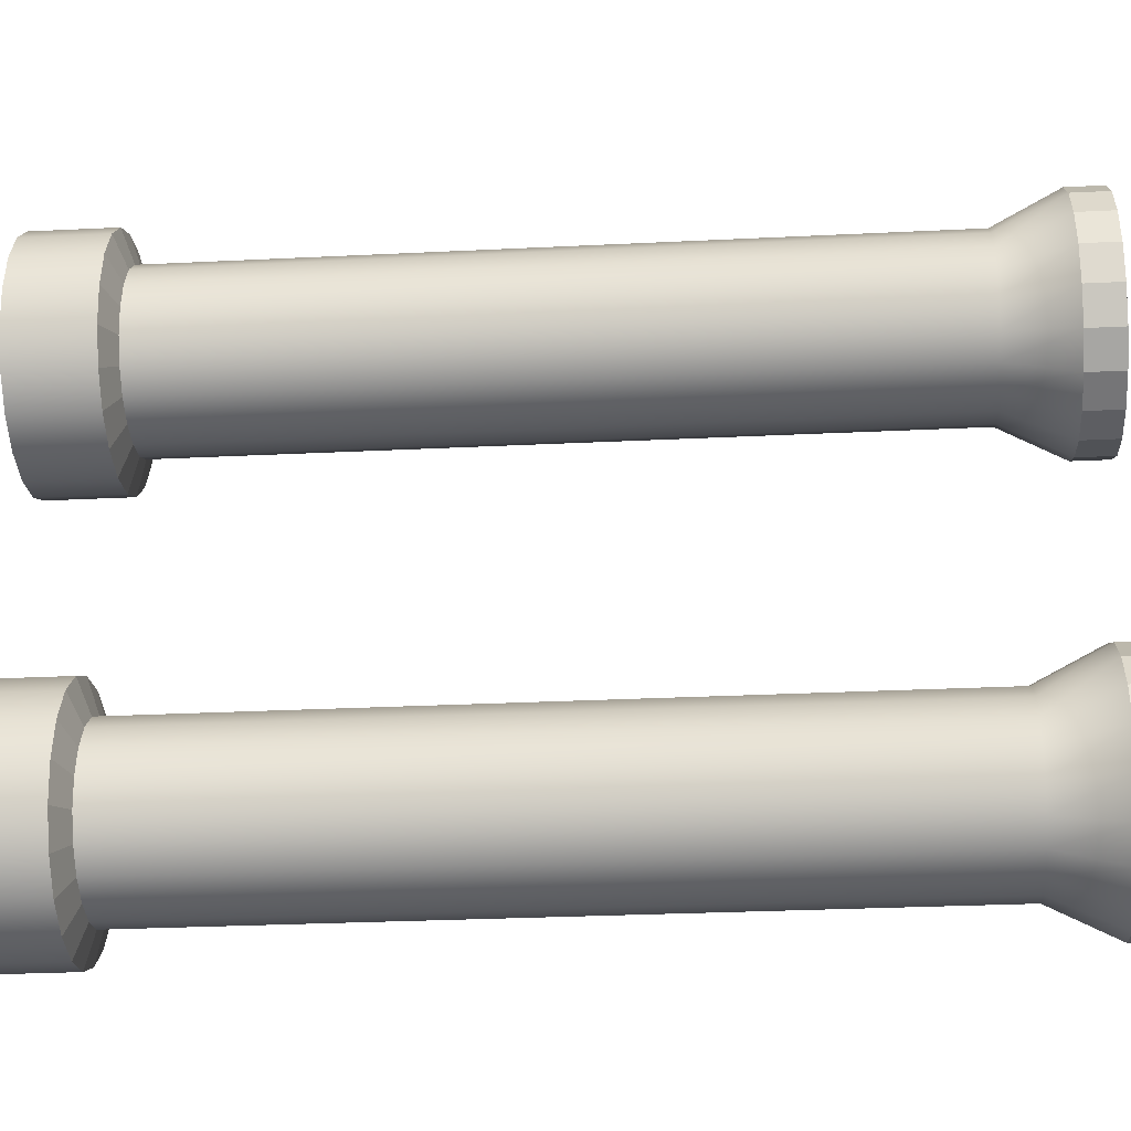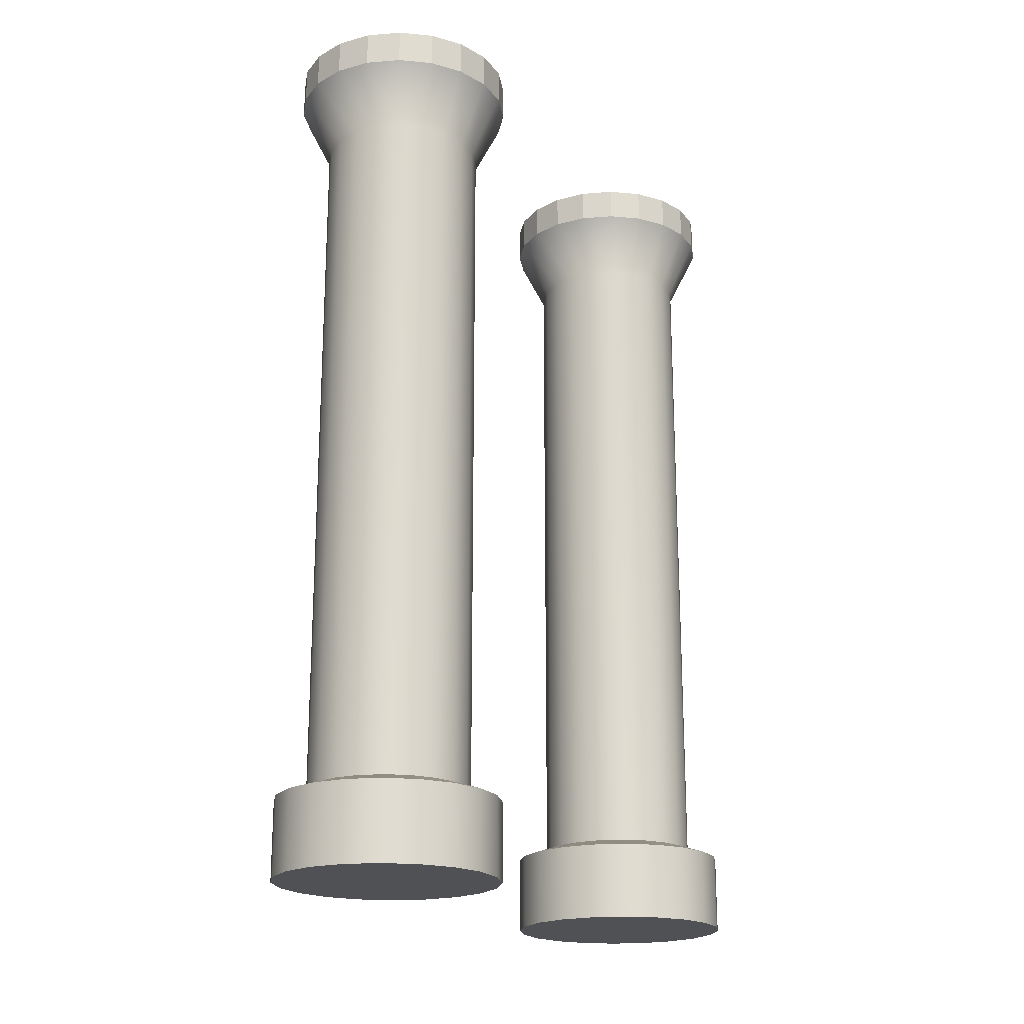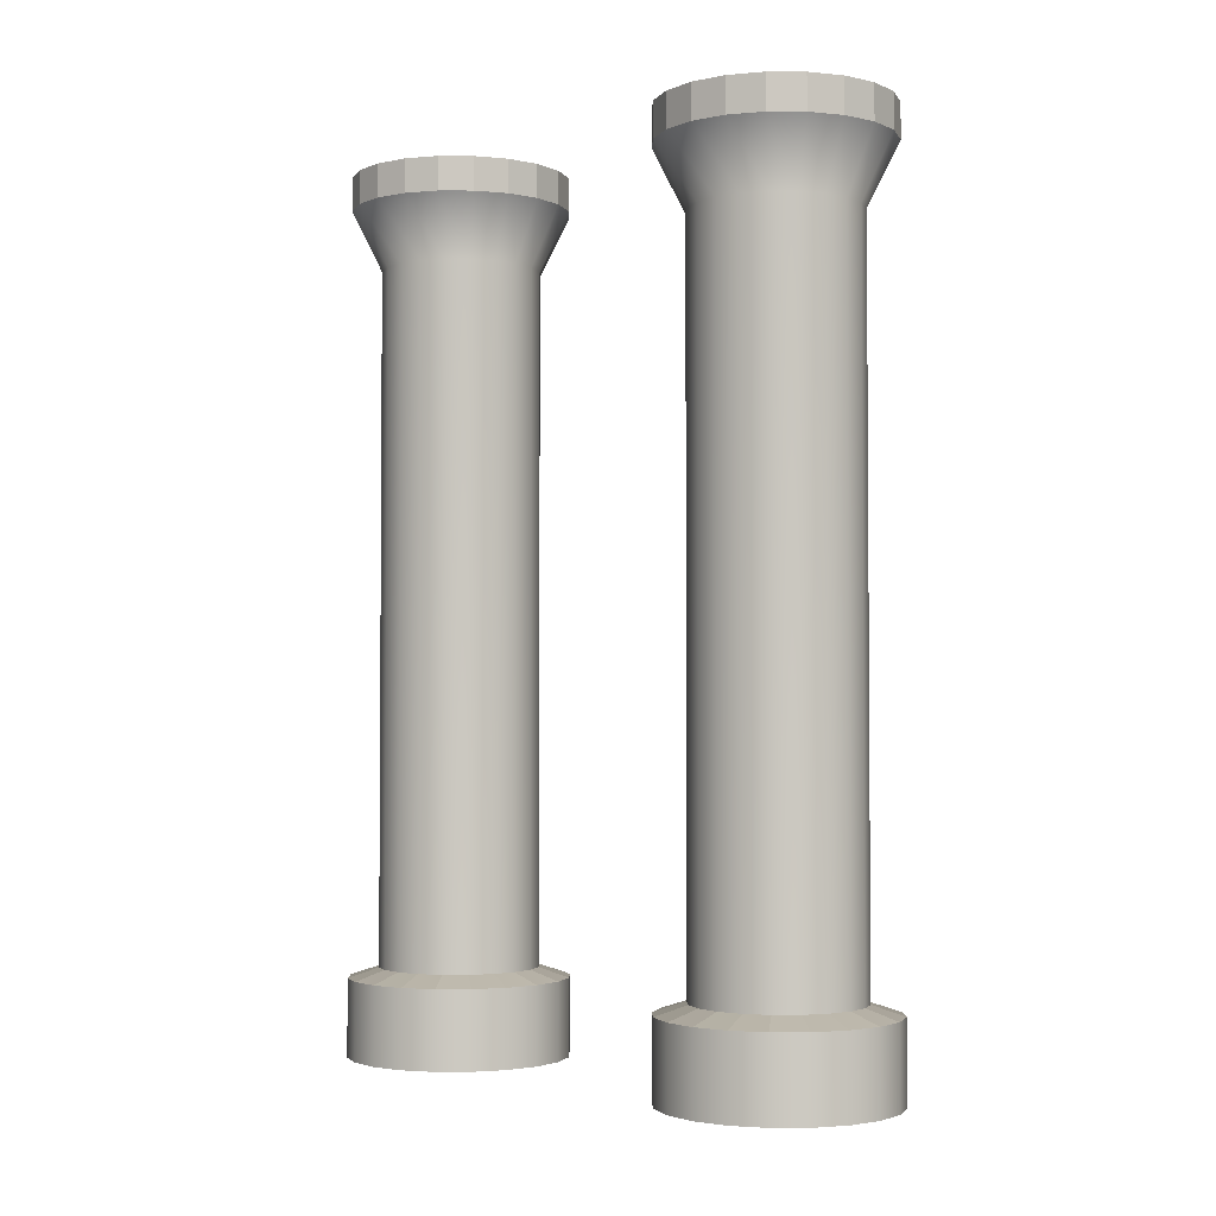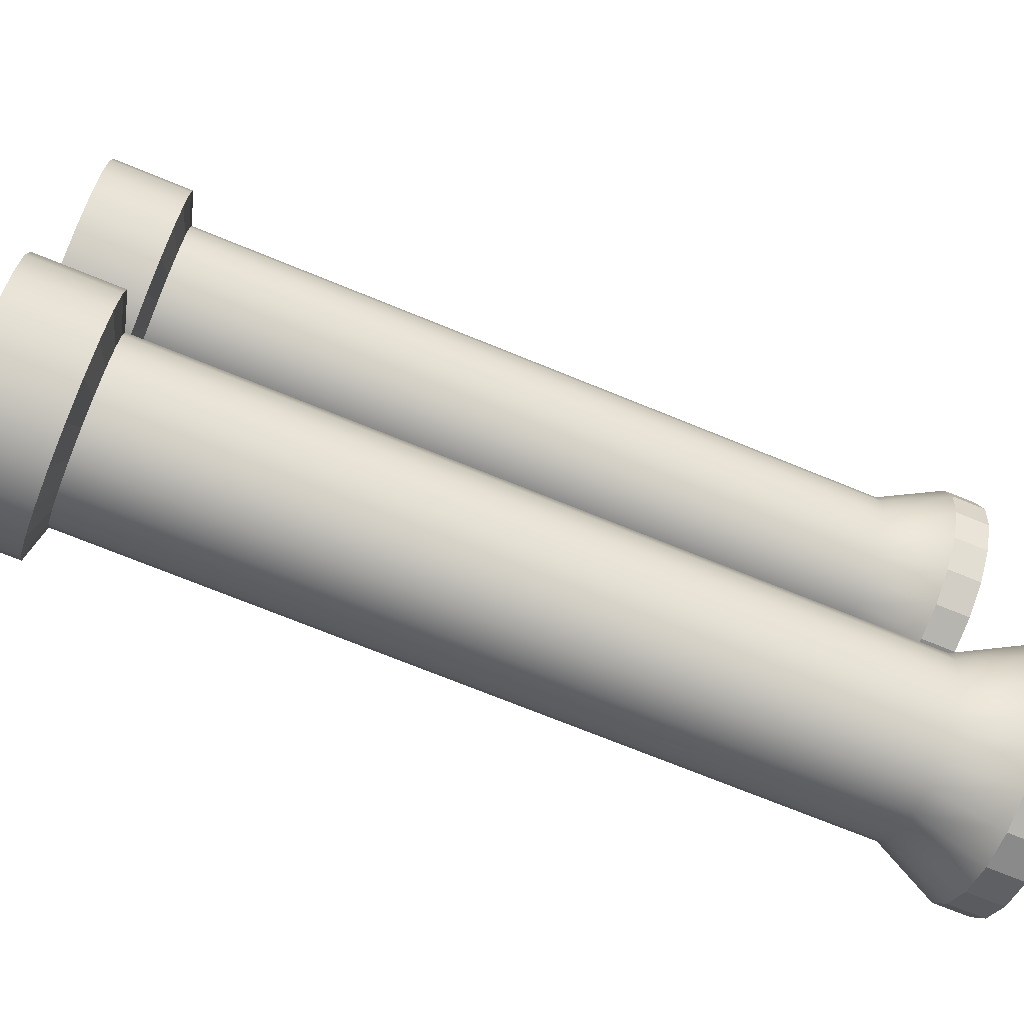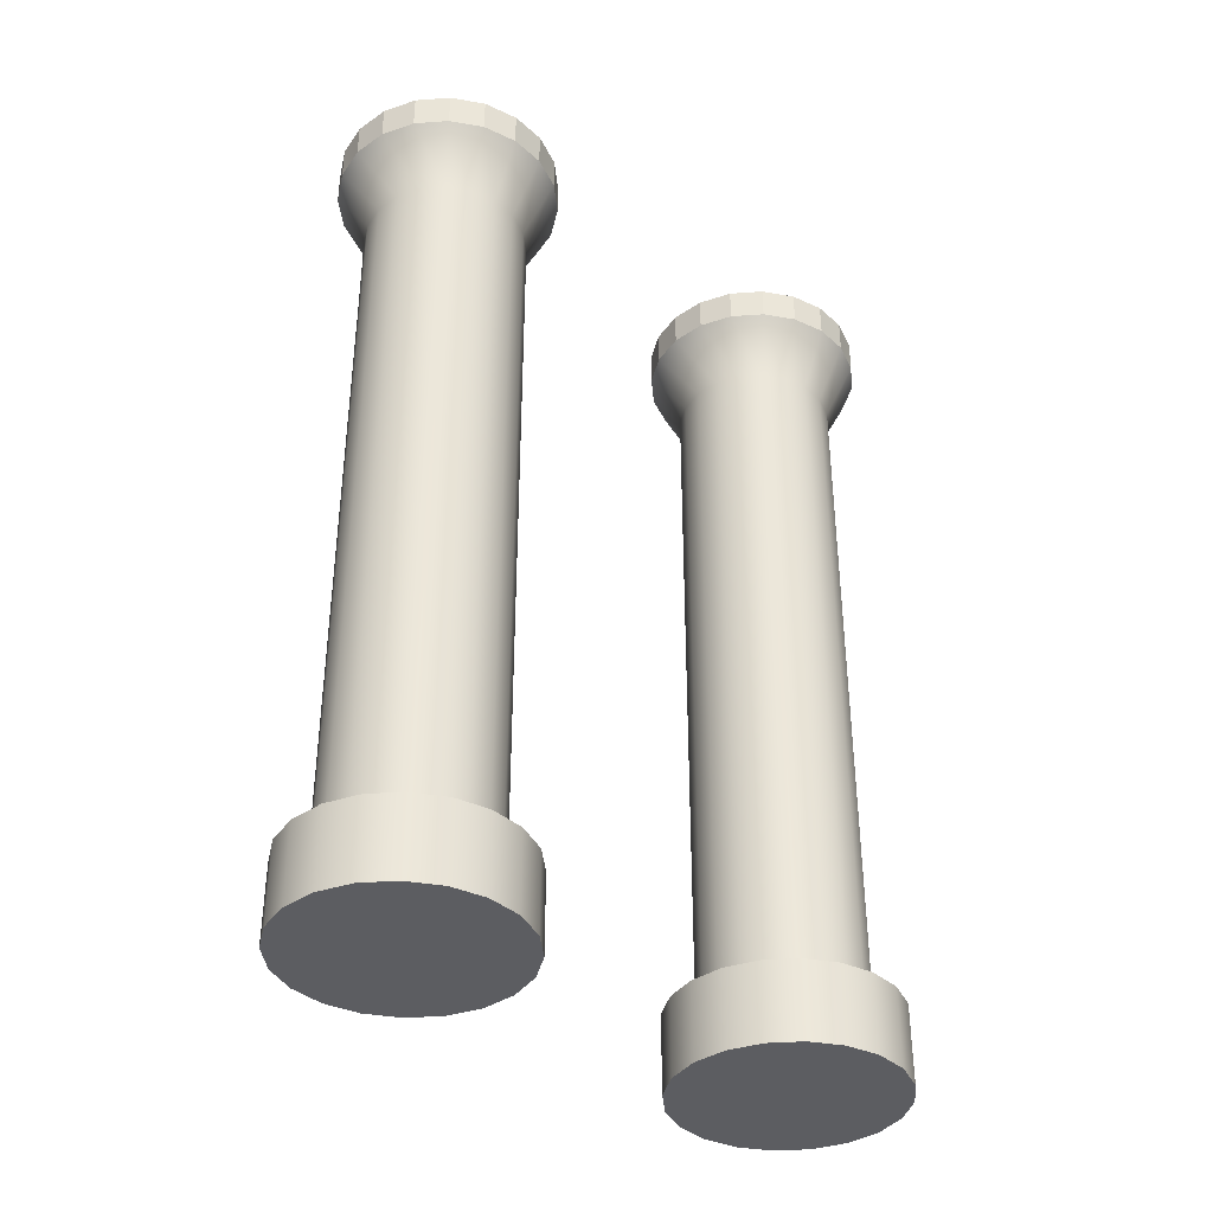
<metadata>
{"format":"obj","ext":"obj","renderer":"f3d","projection":"perspective","resolution":1024,"background":"white","views":[{"elev":-29.8,"azim":94.1,"up":"+Z"},{"elev":-20.0,"azim":-144.6,"up":"+Y"},{"elev":-2.6,"azim":134.3,"up":"+Y"},{"elev":-72.2,"azim":67.8,"up":"+Z"},{"elev":-37.1,"azim":-129.7,"up":"+Y"}]}
</metadata>
<code>
g default
v 29.56 1.361 -47.98
v 29.37 1.361 -48.35
v 29.08 1.361 -48.64
v 28.71 1.361 -48.82
v 28.3 1.361 -48.89
v 27.89 1.361 -48.82
v 27.53 1.361 -48.64
v 27.24 1.361 -48.35
v 27.05 1.361 -47.98
v 26.98 1.361 -47.57
v 27.05 1.361 -47.16
v 27.24 1.361 -46.8
v 27.53 1.361 -46.5
v 27.89 1.361 -46.32
v 28.3 1.361 -46.25
v 28.71 1.361 -46.32
v 29.08 1.361 -46.5
v 29.37 1.361 -46.8
v 29.56 1.361 -47.16
v 29.62 1.361 -47.57
v 29.56 12.8 -47.98
v 29.37 12.8 -48.35
v 29.08 12.8 -48.64
v 28.71 12.8 -48.82
v 28.3 12.8 -48.89
v 27.89 12.8 -48.82
v 27.53 12.8 -48.64
v 27.24 12.8 -48.35
v 27.05 12.8 -47.98
v 26.98 12.8 -47.57
v 27.05 12.8 -47.16
v 27.24 12.8 -46.8
v 27.53 12.8 -46.5
v 27.89 12.8 -46.32
v 28.3 12.8 -46.25
v 28.71 12.8 -46.32
v 29.08 12.8 -46.5
v 29.37 12.8 -46.8
v 29.56 12.8 -47.16
v 29.62 12.8 -47.57
v 30.04 1.196 -48.14
v 29.78 1.196 -48.65
v 29.38 1.196 -49.05
v 28.87 1.196 -49.31
v 28.3 1.196 -49.4
v 27.74 1.196 -49.31
v 27.23 1.196 -49.05
v 26.82 1.196 -48.65
v 26.56 1.196 -48.14
v 26.47 1.196 -47.57
v 26.56 1.196 -47.01
v 26.82 1.196 -46.5
v 27.23 1.196 -46.09
v 27.74 1.196 -45.83
v 28.3 1.196 -45.74
v 28.87 1.196 -45.83
v 29.38 1.196 -46.09
v 29.78 1.196 -46.5
v 30.04 1.196 -47.01
v 30.13 1.196 -47.57
v 30.04 -0.08579 -48.14
v 29.78 -0.08579 -48.65
v 28.3 -0.08579 -47.57
v 29.38 -0.08579 -49.05
v 28.87 -0.08579 -49.31
v 28.3 -0.08579 -49.4
v 27.74 -0.08579 -49.31
v 27.23 -0.08579 -49.05
v 26.82 -0.08579 -48.65
v 26.56 -0.08579 -48.14
v 26.47 -0.08579 -47.57
v 26.56 -0.08579 -47.01
v 26.82 -0.08579 -46.5
v 27.23 -0.08579 -46.09
v 27.74 -0.08579 -45.83
v 28.3 -0.08579 -45.74
v 28.87 -0.08579 -45.83
v 29.38 -0.08579 -46.09
v 29.78 -0.08579 -46.5
v 30.04 -0.08579 -47.01
v 30.13 -0.08579 -47.57
v 30.03 13.8 -48.13
v 29.77 13.8 -48.64
v 29.37 13.8 -49.04
v 28.86 13.8 -49.3
v 28.3 13.8 -49.39
v 27.74 13.8 -49.3
v 27.24 13.8 -49.04
v 26.83 13.8 -48.64
v 26.58 13.8 -48.13
v 26.49 13.8 -47.57
v 26.58 13.8 -47.01
v 26.83 13.8 -46.5
v 27.24 13.8 -46.1
v 27.74 13.8 -45.85
v 28.3 13.8 -45.76
v 28.86 13.8 -45.85
v 29.37 13.8 -46.1
v 29.77 13.8 -46.5
v 30.03 13.8 -47.01
v 30.12 13.8 -47.57
v 30.03 14.35 -48.13
v 29.77 14.35 -48.64
v 28.3 14.35 -47.57
v 29.37 14.35 -49.04
v 28.86 14.35 -49.3
v 28.3 14.35 -49.39
v 27.74 14.35 -49.3
v 27.24 14.35 -49.04
v 26.83 14.35 -48.64
v 26.58 14.35 -48.13
v 26.49 14.35 -47.57
v 26.58 14.35 -47.01
v 26.83 14.35 -46.5
v 27.24 14.35 -46.1
v 27.74 14.35 -45.85
v 28.3 14.35 -45.76
v 28.86 14.35 -45.85
v 29.37 14.35 -46.1
v 29.77 14.35 -46.5
v 30.03 14.35 -47.01
v 30.12 14.35 -47.57
g pCylinder12
f 1 2 21
f 21 2 22
f 2 3 22
f 22 3 23
f 3 4 23
f 23 4 24
f 4 5 24
f 24 5 25
f 5 6 25
f 25 6 26
f 6 7 26
f 26 7 27
f 7 8 27
f 27 8 28
f 8 9 28
f 28 9 29
f 9 10 29
f 29 10 30
f 10 11 30
f 30 11 31
f 11 12 31
f 31 12 32
f 12 13 32
f 32 13 33
f 13 14 33
f 33 14 34
f 14 15 34
f 34 15 35
f 15 16 35
f 35 16 36
f 16 17 36
f 36 17 37
f 17 18 37
f 37 18 38
f 18 19 38
f 38 19 39
f 19 20 39
f 39 20 40
f 20 1 40
f 40 1 21
f 62 61 63
f 64 62 63
f 65 64 63
f 66 65 63
f 67 66 63
f 68 67 63
f 69 68 63
f 70 69 63
f 71 70 63
f 72 71 63
f 73 72 63
f 74 73 63
f 75 74 63
f 76 75 63
f 77 76 63
f 78 77 63
f 79 78 63
f 80 79 63
f 81 80 63
f 61 81 63
f 102 103 104
f 103 105 104
f 105 106 104
f 106 107 104
f 107 108 104
f 108 109 104
f 109 110 104
f 110 111 104
f 111 112 104
f 112 113 104
f 113 114 104
f 114 115 104
f 115 116 104
f 116 117 104
f 117 118 104
f 118 119 104
f 119 120 104
f 120 121 104
f 121 122 104
f 122 102 104
f 2 1 42
f 42 1 41
f 3 2 43
f 43 2 42
f 4 3 44
f 44 3 43
f 5 4 45
f 45 4 44
f 6 5 46
f 46 5 45
f 7 6 47
f 47 6 46
f 8 7 48
f 48 7 47
f 9 8 49
f 49 8 48
f 10 9 50
f 50 9 49
f 11 10 51
f 51 10 50
f 12 11 52
f 52 11 51
f 13 12 53
f 53 12 52
f 14 13 54
f 54 13 53
f 15 14 55
f 55 14 54
f 16 15 56
f 56 15 55
f 17 16 57
f 57 16 56
f 18 17 58
f 58 17 57
f 19 18 59
f 59 18 58
f 20 19 60
f 60 19 59
f 1 20 41
f 41 20 60
f 42 41 62
f 62 41 61
f 43 42 64
f 64 42 62
f 44 43 65
f 65 43 64
f 45 44 66
f 66 44 65
f 46 45 67
f 67 45 66
f 47 46 68
f 68 46 67
f 48 47 69
f 69 47 68
f 49 48 70
f 70 48 69
f 50 49 71
f 71 49 70
f 51 50 72
f 72 50 71
f 52 51 73
f 73 51 72
f 53 52 74
f 74 52 73
f 54 53 75
f 75 53 74
f 55 54 76
f 76 54 75
f 56 55 77
f 77 55 76
f 57 56 78
f 78 56 77
f 58 57 79
f 79 57 78
f 59 58 80
f 80 58 79
f 60 59 81
f 81 59 80
f 41 60 61
f 61 60 81
f 21 22 82
f 82 22 83
f 22 23 83
f 83 23 84
f 23 24 84
f 84 24 85
f 24 25 85
f 85 25 86
f 25 26 86
f 86 26 87
f 26 27 87
f 87 27 88
f 27 28 88
f 88 28 89
f 28 29 89
f 89 29 90
f 29 30 90
f 90 30 91
f 30 31 91
f 91 31 92
f 31 32 92
f 92 32 93
f 32 33 93
f 93 33 94
f 33 34 94
f 94 34 95
f 34 35 95
f 95 35 96
f 35 36 96
f 96 36 97
f 36 37 97
f 97 37 98
f 37 38 98
f 98 38 99
f 38 39 99
f 99 39 100
f 39 40 100
f 100 40 101
f 40 21 101
f 101 21 82
f 82 83 102
f 102 83 103
f 83 84 103
f 103 84 105
f 84 85 105
f 105 85 106
f 85 86 106
f 106 86 107
f 86 87 107
f 107 87 108
f 87 88 108
f 108 88 109
f 88 89 109
f 109 89 110
f 89 90 110
f 110 90 111
f 90 91 111
f 111 91 112
f 91 92 112
f 112 92 113
f 92 93 113
f 113 93 114
f 93 94 114
f 114 94 115
f 94 95 115
f 115 95 116
f 95 96 116
f 116 96 117
f 96 97 117
f 117 97 118
f 97 98 118
f 118 98 119
f 98 99 119
f 119 99 120
f 99 100 120
f 120 100 121
f 100 101 121
f 121 101 122
f 101 82 122
f 122 82 102
g default
v 29.56 1.361 -54.79
v 29.37 1.361 -55.16
v 29.08 1.361 -55.45
v 28.71 1.361 -55.64
v 28.3 1.361 -55.7
v 27.89 1.361 -55.64
v 27.53 1.361 -55.45
v 27.24 1.361 -55.16
v 27.05 1.361 -54.79
v 26.98 1.361 -54.39
v 27.05 1.361 -53.98
v 27.24 1.361 -53.61
v 27.53 1.361 -53.32
v 27.89 1.361 -53.13
v 28.3 1.361 -53.07
v 28.71 1.361 -53.13
v 29.08 1.361 -53.32
v 29.37 1.361 -53.61
v 29.56 1.361 -53.98
v 29.62 1.361 -54.39
v 29.56 12.8 -54.79
v 29.37 12.8 -55.16
v 29.08 12.8 -55.45
v 28.71 12.8 -55.64
v 28.3 12.8 -55.7
v 27.89 12.8 -55.64
v 27.53 12.8 -55.45
v 27.24 12.8 -55.16
v 27.05 12.8 -54.79
v 26.98 12.8 -54.39
v 27.05 12.8 -53.98
v 27.24 12.8 -53.61
v 27.53 12.8 -53.32
v 27.89 12.8 -53.13
v 28.3 12.8 -53.07
v 28.71 12.8 -53.13
v 29.08 12.8 -53.32
v 29.37 12.8 -53.61
v 29.56 12.8 -53.98
v 29.62 12.8 -54.39
v 30.04 1.196 -54.95
v 29.78 1.196 -55.46
v 29.38 1.196 -55.86
v 28.87 1.196 -56.12
v 28.3 1.196 -56.21
v 27.74 1.196 -56.12
v 27.23 1.196 -55.86
v 26.82 1.196 -55.46
v 26.56 1.196 -54.95
v 26.47 1.196 -54.39
v 26.56 1.196 -53.82
v 26.82 1.196 -53.31
v 27.23 1.196 -52.91
v 27.74 1.196 -52.65
v 28.3 1.196 -52.56
v 28.87 1.196 -52.65
v 29.38 1.196 -52.91
v 29.78 1.196 -53.31
v 30.04 1.196 -53.82
v 30.13 1.196 -54.39
v 30.04 -0.08579 -54.95
v 29.78 -0.08579 -55.46
v 28.3 -0.08579 -54.39
v 29.38 -0.08579 -55.86
v 28.87 -0.08579 -56.12
v 28.3 -0.08579 -56.21
v 27.74 -0.08579 -56.12
v 27.23 -0.08579 -55.86
v 26.82 -0.08579 -55.46
v 26.56 -0.08579 -54.95
v 26.47 -0.08579 -54.39
v 26.56 -0.08579 -53.82
v 26.82 -0.08579 -53.31
v 27.23 -0.08579 -52.91
v 27.74 -0.08579 -52.65
v 28.3 -0.08579 -52.56
v 28.87 -0.08579 -52.65
v 29.38 -0.08579 -52.91
v 29.78 -0.08579 -53.31
v 30.04 -0.08579 -53.82
v 30.13 -0.08579 -54.39
v 30.03 13.8 -54.95
v 29.77 13.8 -55.45
v 29.37 13.8 -55.85
v 28.86 13.8 -56.11
v 28.3 13.8 -56.2
v 27.74 13.8 -56.11
v 27.24 13.8 -55.85
v 26.83 13.8 -55.45
v 26.58 13.8 -54.95
v 26.49 13.8 -54.39
v 26.58 13.8 -53.83
v 26.83 13.8 -53.32
v 27.24 13.8 -52.92
v 27.74 13.8 -52.66
v 28.3 13.8 -52.57
v 28.86 13.8 -52.66
v 29.37 13.8 -52.92
v 29.77 13.8 -53.32
v 30.03 13.8 -53.83
v 30.12 13.8 -54.39
v 30.03 14.35 -54.95
v 29.77 14.35 -55.45
v 28.3 14.35 -54.39
v 29.37 14.35 -55.85
v 28.86 14.35 -56.11
v 28.3 14.35 -56.2
v 27.74 14.35 -56.11
v 27.24 14.35 -55.85
v 26.83 14.35 -55.45
v 26.58 14.35 -54.95
v 26.49 14.35 -54.39
v 26.58 14.35 -53.83
v 26.83 14.35 -53.32
v 27.24 14.35 -52.92
v 27.74 14.35 -52.66
v 28.3 14.35 -52.57
v 28.86 14.35 -52.66
v 29.37 14.35 -52.92
v 29.77 14.35 -53.32
v 30.03 14.35 -53.83
v 30.12 14.35 -54.39
g pCylinder13
f 123 124 143
f 143 124 144
f 124 125 144
f 144 125 145
f 125 126 145
f 145 126 146
f 126 127 146
f 146 127 147
f 127 128 147
f 147 128 148
f 128 129 148
f 148 129 149
f 129 130 149
f 149 130 150
f 130 131 150
f 150 131 151
f 131 132 151
f 151 132 152
f 132 133 152
f 152 133 153
f 133 134 153
f 153 134 154
f 134 135 154
f 154 135 155
f 135 136 155
f 155 136 156
f 136 137 156
f 156 137 157
f 137 138 157
f 157 138 158
f 138 139 158
f 158 139 159
f 139 140 159
f 159 140 160
f 140 141 160
f 160 141 161
f 141 142 161
f 161 142 162
f 142 123 162
f 162 123 143
f 184 183 185
f 186 184 185
f 187 186 185
f 188 187 185
f 189 188 185
f 190 189 185
f 191 190 185
f 192 191 185
f 193 192 185
f 194 193 185
f 195 194 185
f 196 195 185
f 197 196 185
f 198 197 185
f 199 198 185
f 200 199 185
f 201 200 185
f 202 201 185
f 203 202 185
f 183 203 185
f 224 225 226
f 225 227 226
f 227 228 226
f 228 229 226
f 229 230 226
f 230 231 226
f 231 232 226
f 232 233 226
f 233 234 226
f 234 235 226
f 235 236 226
f 236 237 226
f 237 238 226
f 238 239 226
f 239 240 226
f 240 241 226
f 241 242 226
f 242 243 226
f 243 244 226
f 244 224 226
f 124 123 164
f 164 123 163
f 125 124 165
f 165 124 164
f 126 125 166
f 166 125 165
f 127 126 167
f 167 126 166
f 128 127 168
f 168 127 167
f 129 128 169
f 169 128 168
f 130 129 170
f 170 129 169
f 131 130 171
f 171 130 170
f 132 131 172
f 172 131 171
f 133 132 173
f 173 132 172
f 134 133 174
f 174 133 173
f 135 134 175
f 175 134 174
f 136 135 176
f 176 135 175
f 137 136 177
f 177 136 176
f 138 137 178
f 178 137 177
f 139 138 179
f 179 138 178
f 140 139 180
f 180 139 179
f 141 140 181
f 181 140 180
f 142 141 182
f 182 141 181
f 123 142 163
f 163 142 182
f 164 163 184
f 184 163 183
f 165 164 186
f 186 164 184
f 166 165 187
f 187 165 186
f 167 166 188
f 188 166 187
f 168 167 189
f 189 167 188
f 169 168 190
f 190 168 189
f 170 169 191
f 191 169 190
f 171 170 192
f 192 170 191
f 172 171 193
f 193 171 192
f 173 172 194
f 194 172 193
f 174 173 195
f 195 173 194
f 175 174 196
f 196 174 195
f 176 175 197
f 197 175 196
f 177 176 198
f 198 176 197
f 178 177 199
f 199 177 198
f 179 178 200
f 200 178 199
f 180 179 201
f 201 179 200
f 181 180 202
f 202 180 201
f 182 181 203
f 203 181 202
f 163 182 183
f 183 182 203
f 143 144 204
f 204 144 205
f 144 145 205
f 205 145 206
f 145 146 206
f 206 146 207
f 146 147 207
f 207 147 208
f 147 148 208
f 208 148 209
f 148 149 209
f 209 149 210
f 149 150 210
f 210 150 211
f 150 151 211
f 211 151 212
f 151 152 212
f 212 152 213
f 152 153 213
f 213 153 214
f 153 154 214
f 214 154 215
f 154 155 215
f 215 155 216
f 155 156 216
f 216 156 217
f 156 157 217
f 217 157 218
f 157 158 218
f 218 158 219
f 158 159 219
f 219 159 220
f 159 160 220
f 220 160 221
f 160 161 221
f 221 161 222
f 161 162 222
f 222 162 223
f 162 143 223
f 223 143 204
f 204 205 224
f 224 205 225
f 205 206 225
f 225 206 227
f 206 207 227
f 227 207 228
f 207 208 228
f 228 208 229
f 208 209 229
f 229 209 230
f 209 210 230
f 230 210 231
f 210 211 231
f 231 211 232
f 211 212 232
f 232 212 233
f 212 213 233
f 233 213 234
f 213 214 234
f 234 214 235
f 214 215 235
f 235 215 236
f 215 216 236
f 236 216 237
f 216 217 237
f 237 217 238
f 217 218 238
f 238 218 239
f 218 219 239
f 239 219 240
f 219 220 240
f 240 220 241
f 220 221 241
f 241 221 242
f 221 222 242
f 242 222 243
f 222 223 243
f 243 223 244
f 223 204 244
f 244 204 224

</code>
